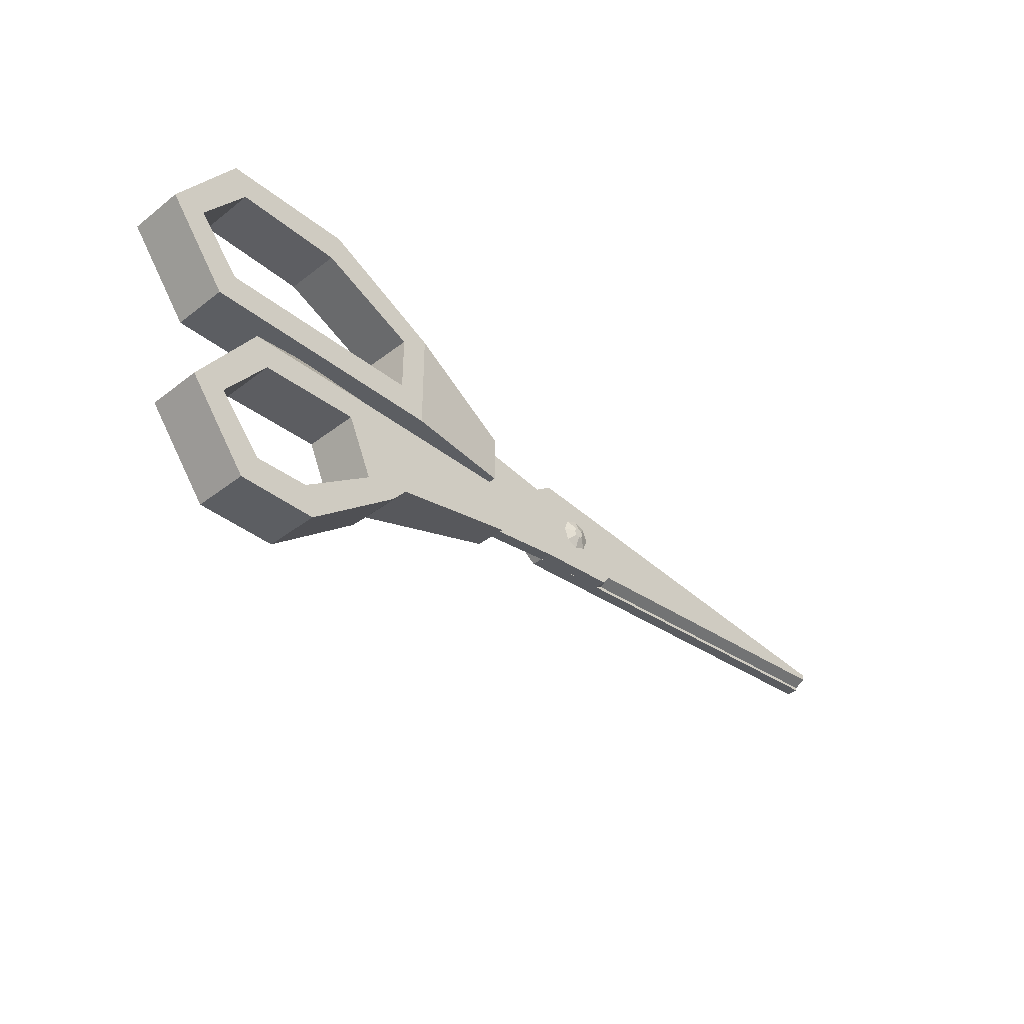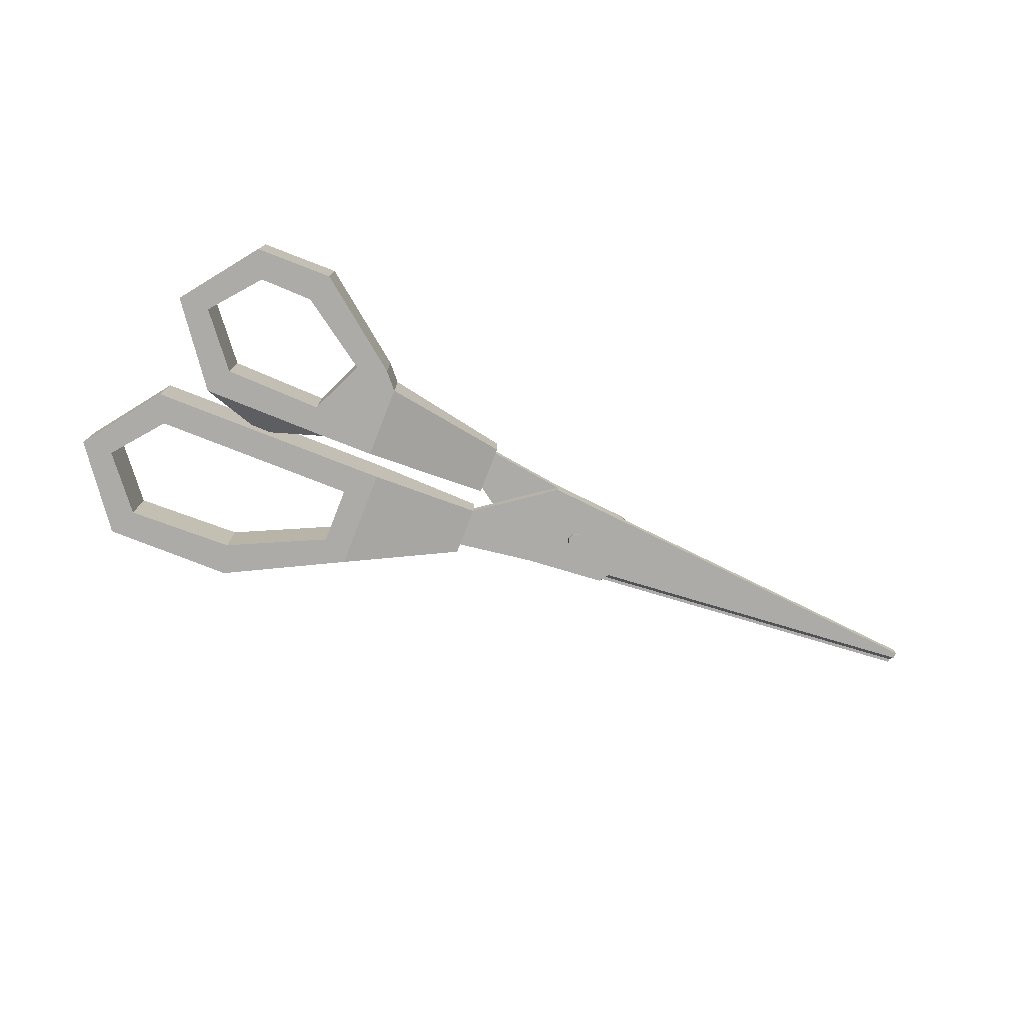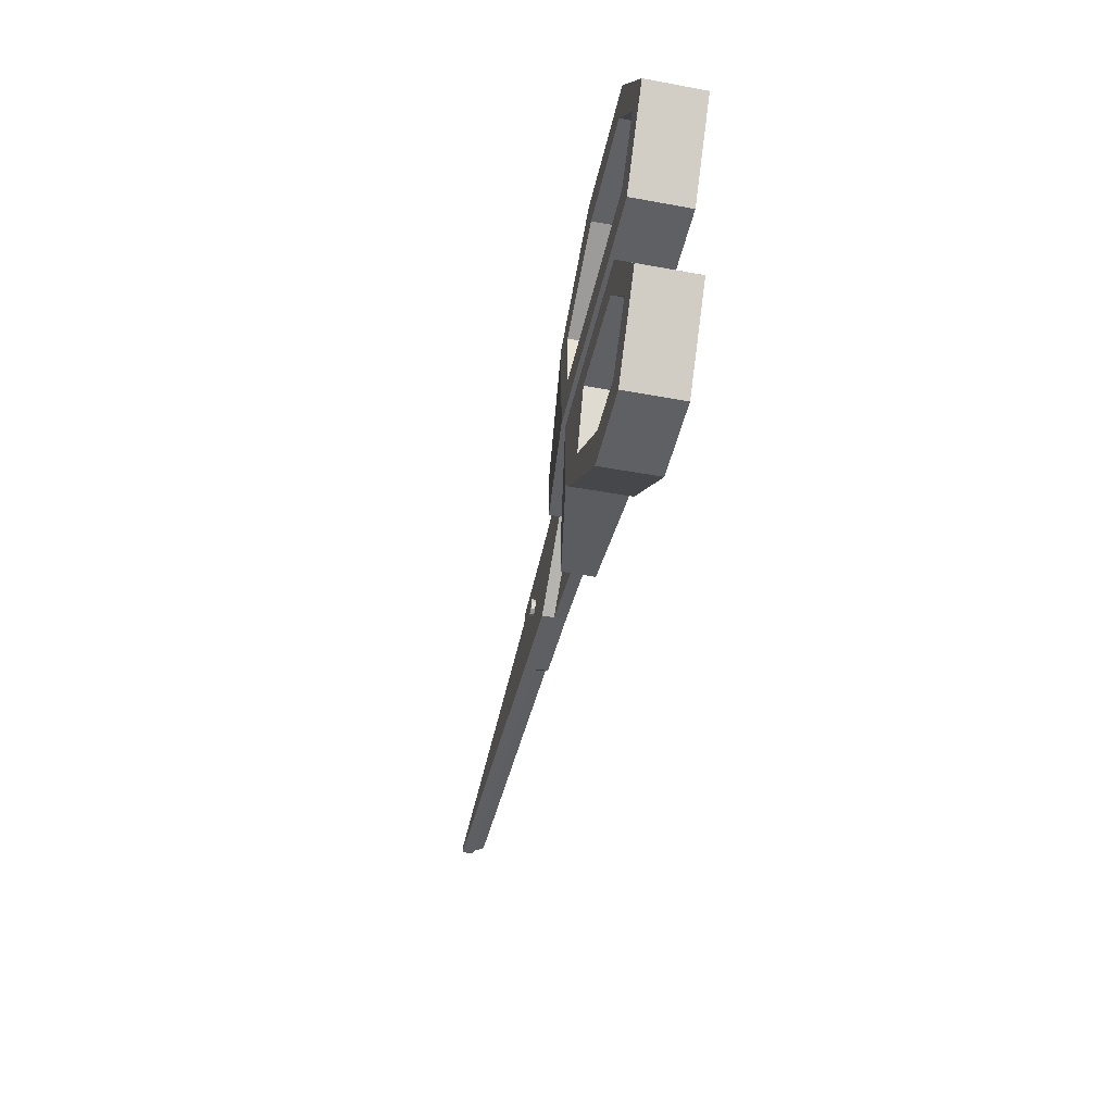
<metadata>
{"format":"obj","ext":"obj","renderer":"f3d","projection":"perspective","resolution":1024,"background":"white","views":[{"elev":-37.9,"azim":-45.5,"up":"+Y"},{"elev":-76.2,"azim":-21.5,"up":"+Z"},{"elev":-44.8,"azim":-102.1,"up":"+Y"}]}
</metadata>
<code>
v -0.3845 -0.1879 -0.03079
v -0.2985 -0.1884 -0.03079
v -0.2985 -0.1884 0.02973
v -0.3845 -0.1879 0.02973
v -0.3845 -0.01245 0.02973
v -0.3845 -0.01245 -0.03079
v -0.4498 -0.1024 -0.03079
v -0.4498 -0.1024 0.02973
v -0.4498 -0.1024 -0.03079
v -0.3845 -0.1879 -0.03079
v -0.3845 -0.1879 0.02973
v -0.4498 -0.1024 0.02973
v -0.3845 -0.01245 0.02973
v -0.3845 -0.01245 0.02973
v -0.2414 -0.01131 0.02973
v -0.3014 0.01121 0.01264
v -0.3014 0.01121 0.01264
v -0.3247 0.01101 0.01264
v -0.2985 -0.1884 -0.03079
v -0.199 -0.1103 -0.03079
v -0.199 -0.1103 0.02973
v -0.2985 -0.1884 0.02973
v -0.369 -0.1569 -0.03079
v -0.369 -0.1569 0.02973
v -0.3097 -0.1556 0.02973
v -0.3097 -0.1556 -0.03079
v -0.4151 -0.102 -0.03079
v -0.3686 -0.04324 -0.03079
v -0.3686 -0.04324 0.02973
v -0.4151 -0.102 0.02973
v -0.4151 -0.102 -0.03079
v -0.4151 -0.102 0.02973
v -0.369 -0.1569 0.02973
v -0.369 -0.1569 -0.03079
v -0.2604 -0.04029 -0.03079
v -0.2604 -0.04029 0.02973
v -0.3686 -0.04324 0.02973
v -0.3686 -0.04324 -0.03079
v -0.3097 -0.1556 -0.03079
v -0.3097 -0.1556 0.02973
v -0.2326 -0.1017 0.02973
v -0.2326 -0.1017 -0.03079
v -0.2326 -0.1017 -0.03079
v -0.2326 -0.1017 0.02973
v -0.2604 -0.04029 0.02973
v -0.2604 -0.04029 -0.03079
v -0.199 -0.1103 -0.03079
v -0.2985 -0.1884 -0.03079
v -0.3097 -0.1556 -0.03079
v -0.2326 -0.1017 -0.03079
v -0.4498 -0.1024 0.02973
v -0.3845 -0.1879 0.02973
v -0.369 -0.1569 0.02973
v -0.4151 -0.102 0.02973
v -0.3845 -0.1879 -0.03079
v -0.4498 -0.1024 -0.03079
v -0.4151 -0.102 -0.03079
v -0.369 -0.1569 -0.03079
v -0.2414 -0.01131 -0.03079
v -0.2604 -0.04029 -0.03079
v -0.2985 -0.1884 0.02973
v -0.199 -0.1103 0.02973
v -0.2326 -0.1017 0.02973
v -0.3097 -0.1556 0.02973
v -0.3845 -0.01245 -0.03079
v -0.3686 -0.04324 -0.03079
v -0.2414 -0.01131 0.02973
v -0.2604 -0.04029 0.02973
v -0.3845 -0.01245 0.02973
v -0.3686 -0.04324 0.02973
v -0.1831 -0.01131 0.02973
v -0.183 -0.0919 0.02973
v -0.0448 -0.06545 0.02973
v -0.04479 -0.01131 0.02973
v -0.0448 -0.06545 -0.005088
v -0.04479 -0.01131 -0.005088
v -0.04479 -0.01131 0.02973
v -0.0448 -0.06545 0.02973
v -0.1831 -0.01131 -0.03079
v -0.183 -0.0919 -0.03079
v -0.183 -0.0919 -0.03079
v -0.183 -0.0919 -0.03079
v -0.1831 -0.01131 -0.03079
v -0.04479 -0.01131 -0.005088
v -0.04479 -0.01131 -0.005088
v -0.0448 -0.06545 -0.005088
v -0.1831 -0.01131 -0.03079
v -0.1831 -0.01131 0.02973
v -0.04479 -0.01131 0.02973
v -0.04479 -0.01131 -0.005088
v -0.199 -0.1103 0.02973
v -0.199 -0.1103 -0.03079
v -0.183 -0.0919 -0.03079
v -0.183 -0.0919 0.02973
v -0.2414 -0.01131 -0.03079
v -0.2414 -0.01131 0.02973
v -0.183 -0.0919 0.02973
v -0.183 -0.0919 -0.03079
v -0.0448 -0.06545 -0.005088
v -0.0448 -0.06545 0.02973
v -0.3014 0.01121 -0.01373
v -0.3247 0.01101 -0.01373
v -0.3247 0.01101 0.01264
v -0.3014 0.01121 0.01264
v -0.3845 -0.01245 -0.03079
v -0.3845 -0.01245 -0.03079
v -0.3845 -0.01245 0.02973
v -0.3247 0.01101 0.01264
v -0.3247 0.01101 0.01264
v -0.3247 0.01101 -0.01373
v -0.2414 -0.01131 0.02973
v -0.2414 -0.01131 -0.03079
v -0.3014 0.01121 -0.01373
v -0.3014 0.01121 0.01264
v -0.2414 -0.01131 -0.03079
v -0.2414 -0.01131 -0.03079
v -0.3845 -0.01245 -0.03079
v -0.3247 0.01101 -0.01373
v -0.3247 0.01101 -0.01373
v -0.3014 0.01121 -0.01373
v 0.06337 0.003267 0.01776
v 0.06915 0.01721 0.01776
v 0.07671 0.009651 0.01294
v 0.07406 0.003267 0.01294
v 0.09703 0.01721 0.01776
v 0.09703 0.01721 0.01776
v 0.1028 0.003267 0.01776
v 0.09212 0.003267 0.01294
v 0.09212 0.003267 0.01294
v 0.08947 0.009651 0.01294
v 0.06915 0.01721 0.01776
v 0.06915 0.01721 0.01776
v 0.08309 0.02299 0.01776
v 0.08309 0.0123 0.01294
v 0.08309 0.0123 0.01294
v 0.07671 0.009651 0.01294
v 0.09703 -0.01068 0.01776
v 0.09703 -0.01068 0.01776
v 0.08309 -0.01645 0.01776
v 0.08309 -0.005767 0.01294
v 0.08309 -0.005767 0.01294
v 0.08947 -0.003118 0.01294
v 0.1028 0.003267 0.01776
v 0.09703 -0.01068 0.01776
v 0.08947 -0.003118 0.01294
v 0.09212 0.003267 0.01294
v 0.08309 0.02299 0.01776
v 0.08309 0.02299 0.01776
v 0.09703 0.01721 0.01776
v 0.08947 0.009651 0.01294
v 0.08947 0.009651 0.01294
v 0.08309 0.0123 0.01294
v 0.07901 0.007349 0.02339
v 0.08717 0.007349 0.02339
v 0.08309 0.009038 0.02339
v 0.07732 0.003267 0.02339
v 0.08886 0.003267 0.02339
v 0.08717 -0.0008154 0.02339
v 0.07901 -0.0008154 0.02339
v 0.08309 -0.002505 0.02339
v 0.09703 0.01721 0.01776
v 0.09703 0.01721 0.01776
v 0.08309 0.02299 0.01776
v 0.08309 0.009038 0.02339
v 0.08309 0.009038 0.02339
v 0.08717 0.007349 0.02339
v 0.09703 -0.01068 0.01776
v 0.1028 0.003267 0.01776
v 0.08886 0.003267 0.02339
v 0.08717 -0.0008154 0.02339
v 0.08309 -0.01645 0.01776
v 0.08309 -0.01645 0.01776
v 0.09703 -0.01068 0.01776
v 0.08717 -0.0008154 0.02339
v 0.08717 -0.0008154 0.02339
v 0.08309 -0.002505 0.02339
v 0.08309 0.02299 0.01776
v 0.08309 0.02299 0.01776
v 0.06915 0.01721 0.01776
v 0.07901 0.007349 0.02339
v 0.07901 0.007349 0.02339
v 0.08309 0.009038 0.02339
v 0.1028 0.003267 0.01776
v 0.1028 0.003267 0.01776
v 0.09703 0.01721 0.01776
v 0.08717 0.007349 0.02339
v 0.08717 0.007349 0.02339
v 0.08886 0.003267 0.02339
v 0.06915 0.01721 0.01776
v 0.06337 0.003267 0.01776
v 0.07732 0.003267 0.02339
v 0.07901 0.007349 0.02339
v 0.06337 0.003267 0.01776
v 0.06337 0.003267 0.01776
v 0.06915 -0.01068 0.01776
v 0.07901 -0.0008154 0.02339
v 0.07901 -0.0008154 0.02339
v 0.07732 0.003267 0.02339
v 0.06915 -0.01068 0.01776
v 0.06915 -0.01068 0.01776
v 0.08309 -0.01645 0.01776
v 0.08309 -0.002505 0.02339
v 0.08309 -0.002505 0.02339
v 0.07901 -0.0008154 0.02339
v 0.08947 -0.003118 0.01294
v 0.08309 -0.005767 0.01294
v 0.08309 -0.005767 -0.01068
v 0.08947 -0.003118 -0.01068
v 0.09212 0.003267 0.01294
v 0.08947 -0.003118 0.01294
v 0.08947 -0.003118 -0.01068
v 0.09212 0.003267 -0.01068
v 0.08309 0.0123 0.01294
v 0.08947 0.009651 0.01294
v 0.08947 0.009651 -0.01068
v 0.08309 0.0123 -0.01068
v 0.08309 -0.005767 0.01294
v 0.07671 -0.003114 0.01294
v 0.07671 -0.003114 -0.01068
v 0.08309 -0.005767 -0.01068
v 0.07671 -0.003114 0.01294
v 0.07406 0.003267 0.01294
v 0.07406 0.003267 -0.01068
v 0.07671 -0.003114 -0.01068
v 0.07406 0.003267 0.01294
v 0.07671 0.009651 0.01294
v 0.07671 0.009651 -0.01068
v 0.07406 0.003267 -0.01068
v 0.06915 -0.01068 0.01776
v 0.06915 -0.01068 0.01776
v 0.06337 0.003267 0.01776
v 0.07406 0.003267 0.01294
v 0.07406 0.003267 0.01294
v 0.07671 -0.003114 0.01294
v 0.08309 -0.01645 0.01776
v 0.08309 -0.01645 0.01776
v 0.06915 -0.01068 0.01776
v 0.07671 -0.003114 0.01294
v 0.07671 -0.003114 0.01294
v 0.08309 -0.005767 0.01294
v 0.07671 0.009651 0.01294
v 0.08309 0.0123 0.01294
v 0.08309 0.0123 -0.01068
v 0.07671 0.009651 -0.01068
v 0.08947 0.009651 0.01294
v 0.09212 0.003267 0.01294
v 0.09212 0.003267 -0.01068
v 0.08947 0.009651 -0.01068
v 0.08309 0.0123 -0.01068
v 0.09212 0.003267 -0.01068
v 0.08309 -0.005767 -0.01068
v 0.07671 -0.003114 -0.01068
v 0.07406 0.003267 -0.01068
v 0.07671 0.009651 -0.01068
v 0.08947 0.009651 -0.01068
v 0.08947 -0.003118 -0.01068
v -0.04946 -0.01763 0.006068
v -0.04946 -0.01763 0.01858
v 0.04017 0.0469 0.01858
v 0.04017 0.0469 0.006068
v 0.1364 -0.03507 0.006068
v 0.1364 0.03884 0.006068
v 0.5 0.008343 0.006068
v 0.5 -0.004576 0.006068
v -0.04946 -0.05917 0.01858
v -0.04946 -0.05917 0.006068
v 0.04017 -0.04659 0.006068
v 0.04017 -0.04659 0.01858
v 0.04017 -0.04659 0.006068
v -0.04946 -0.05917 0.006068
v -0.04946 -0.01763 0.006068
v 0.04017 0.0469 0.006068
v 0.04017 0.0469 0.01858
v -0.04946 -0.01763 0.01858
v -0.04946 -0.05917 0.01858
v 0.04017 -0.04659 0.01858
v 0.5 0.008343 0.006068
v 0.5 0.008343 0.01858
v 0.5 0.001823 0.01858
v 0.5 -0.004576 0.006068
v 0.1364 0.03884 0.01858
v 0.1364 -0.02867 0.01858
v 0.5 0.001823 0.01858
v 0.5 0.008343 0.01858
v 0.1364 0.03884 0.006068
v 0.1364 0.03884 0.006068
v 0.1364 0.03884 0.01858
v 0.1364 0.03884 0.01858
v 0.5 0.008343 0.01858
v 0.5 0.008343 0.006068
v 0.1364 -0.02867 0.01858
v 0.1364 -0.02867 0.01858
v 0.1364 -0.03507 0.006068
v 0.5 -0.004576 0.006068
v 0.5 -0.004576 0.006068
v 0.5 0.001823 0.01858
v 0.04017 -0.04659 0.01858
v 0.04017 -0.04659 0.006068
v 0.1289 -0.03915 0.006068
v 0.1289 -0.03915 0.01858
v 0.04017 0.0469 0.006068
v 0.04017 0.0469 0.01858
v 0.1289 0.03946 0.01858
v 0.1289 0.03946 0.01858
v 0.1289 0.03946 0.006068
v 0.1289 0.03946 0.006068
v 0.1289 -0.03915 0.01858
v 0.1289 0.03946 0.01858
v 0.1289 0.03946 0.006068
v 0.1289 -0.03915 0.006068
v 0.1289 -0.03915 0.01858
v 0.1289 -0.03915 0.006068
v 0.1364 -0.03507 0.006068
v 0.1364 -0.02867 0.01858
v -0.4347 0.01165 -0.03079
v -0.1662 0.01167 -0.03079
v -0.1662 0.01167 -0.03079
v -0.1662 0.01167 0.03079
v -0.1662 0.01167 0.03079
v -0.4347 0.01165 0.03079
v -0.4347 0.1884 0.03079
v -0.4347 0.1884 -0.03079
v -0.5 0.09845 -0.03079
v -0.5 0.09845 0.03079
v -0.5 0.09845 -0.03079
v -0.4347 0.01165 -0.03079
v -0.4347 0.01165 0.03079
v -0.5 0.09845 0.03079
v -0.2944 0.1884 -0.03079
v -0.4347 0.1884 -0.03079
v -0.4347 0.1884 0.03079
v -0.2944 0.1884 0.03079
v -0.1662 0.123 -0.03079
v -0.2944 0.1884 -0.03079
v -0.2944 0.1884 0.03079
v -0.1662 0.123 0.03079
v -0.1662 0.123 0.03079
v -0.1662 0.123 0.03079
v -0.1662 0.01167 0.03079
v -0.04477 0.01165 0.01741
v -0.04477 0.01165 0.01741
v -0.04481 0.0656 0.01741
v -0.4192 0.04264 -0.03079
v -0.4192 0.04264 0.03079
v -0.1957 0.04264 0.03079
v -0.1957 0.04264 -0.03079
v -0.4654 0.09872 -0.03079
v -0.419 0.1575 -0.03079
v -0.419 0.1575 0.03079
v -0.4654 0.09872 0.03079
v -0.4654 0.09872 -0.03079
v -0.4654 0.09872 0.03079
v -0.4192 0.04264 0.03079
v -0.4192 0.04264 -0.03079
v -0.3025 0.1547 -0.03079
v -0.3025 0.1547 0.03079
v -0.419 0.1575 0.03079
v -0.419 0.1575 -0.03079
v -0.1957 0.105 -0.03079
v -0.1957 0.105 0.03079
v -0.3025 0.1547 0.03079
v -0.3025 0.1547 -0.03079
v -0.1957 0.04264 0.03079
v -0.1957 0.105 0.03079
v -0.1957 0.105 -0.03079
v -0.1957 0.04264 -0.03079
v -0.1662 0.123 -0.03079
v -0.1662 0.01167 -0.03079
v -0.1957 0.04264 -0.03079
v -0.1957 0.105 -0.03079
v -0.5 0.09845 0.03079
v -0.4347 0.01165 0.03079
v -0.4192 0.04264 0.03079
v -0.4654 0.09872 0.03079
v -0.4347 0.01165 -0.03079
v -0.5 0.09845 -0.03079
v -0.4654 0.09872 -0.03079
v -0.4192 0.04264 -0.03079
v -0.2944 0.1884 -0.03079
v -0.3025 0.1547 -0.03079
v -0.1662 0.01167 0.03079
v -0.1662 0.123 0.03079
v -0.1957 0.105 0.03079
v -0.1957 0.04264 0.03079
v -0.4347 0.1884 -0.03079
v -0.419 0.1575 -0.03079
v -0.2944 0.1884 0.03079
v -0.3025 0.1547 0.03079
v -0.4347 0.1884 0.03079
v -0.419 0.1575 0.03079
v -0.04477 0.01165 0.01741
v -0.04477 0.01165 -0.01741
v -0.04481 0.0656 -0.01741
v -0.04481 0.0656 0.01741
v -0.1662 0.123 -0.03079
v -0.1662 0.123 0.03079
v -0.04481 0.0656 0.01741
v -0.04481 0.0656 -0.01741
v -0.1662 0.01167 -0.03079
v -0.1662 0.01167 -0.03079
v -0.1662 0.123 -0.03079
v -0.04481 0.0656 -0.01741
v -0.04481 0.0656 -0.01741
v -0.04477 0.01165 -0.01741
v -0.04477 0.01165 -0.01741
v -0.04477 0.01165 0.01741
v -0.04943 0.01785 0.006255
v -0.04943 0.01785 -0.006258
v 0.0402 -0.04668 -0.006258
v 0.0402 -0.04668 0.006255
v 0.1364 0.03529 0.006255
v 0.1364 -0.03861 0.006255
v 0.5 -0.008121 0.006255
v 0.5 0.004797 0.006255
v -0.04943 0.0594 -0.006258
v -0.04943 0.0594 0.006255
v 0.0402 0.04682 0.006255
v 0.0402 0.04682 -0.006258
v 0.0402 0.04682 0.006255
v -0.04943 0.0594 0.006255
v -0.04943 0.01785 0.006255
v 0.0402 -0.04668 0.006255
v 0.0402 -0.04668 -0.006258
v -0.04943 0.01785 -0.006258
v -0.04943 0.0594 -0.006258
v 0.0402 0.04682 -0.006258
v 0.5 -0.008121 0.006255
v 0.5 -0.008121 -0.006258
v 0.5 -0.001598 -0.006258
v 0.5 0.004797 0.006255
v 0.1364 -0.03861 -0.006258
v 0.1364 0.0289 -0.006258
v 0.5 -0.001598 -0.006258
v 0.5 -0.008121 -0.006258
v 0.1364 -0.03861 0.006255
v 0.1364 -0.03861 0.006255
v 0.1364 -0.03861 -0.006258
v 0.1364 -0.03861 -0.006258
v 0.1364 -0.03861 -0.006258
v 0.5 -0.008121 -0.006258
v 0.5 -0.008121 0.006255
v 0.1364 0.0289 -0.006258
v 0.1364 0.03529 0.006255
v 0.5 0.004797 0.006255
v 0.5 -0.001598 -0.006258
v 0.0402 0.04682 -0.006258
v 0.0402 0.04682 0.006255
v 0.1289 0.03938 0.006255
v 0.1289 0.03938 -0.006258
v 0.0402 -0.04668 0.006255
v 0.0402 -0.04668 -0.006258
v 0.1289 -0.03924 -0.006258
v 0.1289 -0.03924 -0.006258
v 0.1289 -0.03924 0.006255
v 0.1289 -0.03924 0.006255
v 0.1289 -0.03924 0.006255
v 0.1289 0.03938 -0.006258
v 0.1289 -0.03924 -0.006258
v 0.1289 -0.03924 0.006255
v 0.1289 0.03938 0.006255
v 0.1289 0.03938 -0.006258
v 0.1289 0.03938 0.006255
v 0.1364 0.03529 0.006255
v 0.1364 0.0289 -0.006258
f 5 6 7
f 5 7 8
f 9 10 11
f 9 11 12
f 14 15 16
f 19 20 21
f 19 21 22
f 23 24 25
f 23 25 26
f 27 28 29
f 27 29 30
f 31 32 33
f 31 33 34
f 35 36 37
f 35 37 38
f 43 44 45
f 43 45 46
f 47 48 49
f 47 49 50
f 51 52 53
f 51 53 54
f 55 56 57
f 55 57 58
f 59 47 50
f 59 50 60
f 48 55 58
f 48 58 49
f 61 62 63
f 61 63 64
f 56 65 66
f 56 66 57
f 62 67 68
f 62 68 63
f 52 61 64
f 52 64 53
f 69 51 54
f 69 54 70
f 65 59 60
f 65 60 66
f 67 69 70
f 67 70 68
f 71 72 73
f 71 73 74
f 75 76 77
f 75 77 78
f 47 59 79
f 47 79 80
f 82 83 85
f 81 84 86
f 87 88 89
f 87 89 90
f 67 62 72
f 67 72 71
f 95 96 88
f 95 88 87
f 97 98 99
f 97 99 100
f 106 107 108
f 111 112 113
f 111 113 114
f 115 117 118
f 1 2 3
f 1 3 4
f 13 17 18
f 39 40 41
f 39 41 42
f 91 92 93
f 91 93 94
f 101 102 103
f 101 103 104
f 105 109 110
f 116 119 120
f 153 154 155
f 156 154 153
f 156 157 154
f 156 158 157
f 159 158 156
f 160 158 159
f 249 250 251
f 251 252 253
f 253 254 249
f 249 255 250
f 250 256 251
f 251 253 249
f 121 122 123
f 126 127 129
f 125 128 130
f 132 133 134
f 131 135 136
f 138 139 141
f 137 140 142
f 143 144 145
f 147 149 150
f 161 163 165
f 172 173 175
f 171 174 176
f 178 179 181
f 177 180 182
f 184 186 188
f 194 197 198
f 200 201 203
f 229 231 232
f 230 233 234
f 236 237 239
f 121 123 124
f 143 145 146
f 148 151 152
f 162 164 166
f 167 168 169
f 167 169 170
f 183 185 187
f 189 190 191
f 189 191 192
f 193 195 196
f 199 202 204
f 205 206 207
f 205 207 208
f 209 210 211
f 209 211 212
f 213 214 215
f 213 215 216
f 217 218 219
f 217 219 220
f 221 222 223
f 221 223 224
f 225 226 227
f 225 227 228
f 235 238 240
f 241 242 243
f 241 243 244
f 245 246 247
f 245 247 248
f 257 258 259
f 257 259 260
f 261 262 263
f 261 263 264
f 265 266 267
f 265 267 268
f 269 270 271
f 269 271 272
f 273 274 275
f 273 275 276
f 277 278 279
f 277 279 280
f 281 282 283
f 281 283 284
f 285 288 289
f 285 289 290
f 292 293 294
f 291 295 296
f 297 298 299
f 297 299 300
f 301 302 303
f 301 303 305
f 273 276 307
f 273 307 308
f 269 272 309
f 269 309 310
f 308 307 282
f 308 282 281
f 310 309 262
f 310 262 261
f 311 312 313
f 311 313 314
f 306 304 287
f 306 287 286
f 315 316 318
f 315 318 320
f 321 322 323
f 321 323 324
f 325 326 327
f 325 327 328
f 329 330 331
f 329 331 332
f 333 334 335
f 333 335 336
f 338 339 341
f 337 340 342
f 343 344 345
f 343 345 346
f 347 348 349
f 347 349 350
f 351 352 353
f 351 353 354
f 355 356 357
f 355 357 358
f 359 360 361
f 359 361 362
f 363 364 365
f 363 365 366
f 367 368 369
f 367 369 370
f 371 372 373
f 371 373 374
f 375 376 377
f 375 377 378
f 379 367 370
f 379 370 380
f 368 375 378
f 368 378 369
f 381 382 383
f 381 383 384
f 376 385 386
f 376 386 377
f 382 387 388
f 382 388 383
f 372 381 384
f 372 384 373
f 389 371 374
f 389 374 390
f 385 379 380
f 385 380 386
f 387 389 390
f 387 390 388
f 395 396 397
f 395 397 398
f 400 401 402
f 399 403 404
f 319 317 405
f 319 405 406
f 391 392 393
f 391 393 394
f 407 408 409
f 407 409 410
f 411 412 413
f 411 413 414
f 415 416 417
f 415 417 418
f 419 420 421
f 419 421 422
f 423 424 425
f 423 425 426
f 427 428 429
f 427 429 430
f 431 432 433
f 431 433 434
f 442 443 444
f 442 444 445
f 446 447 448
f 446 448 449
f 450 451 453
f 450 453 454
f 423 426 457
f 423 457 458
f 419 422 459
f 419 459 460
f 455 452 438
f 456 439 435
f 458 457 432
f 458 432 431
f 460 459 412
f 460 412 411
f 436 437 440
f 436 440 441
f 461 462 463
f 461 463 464

</code>
